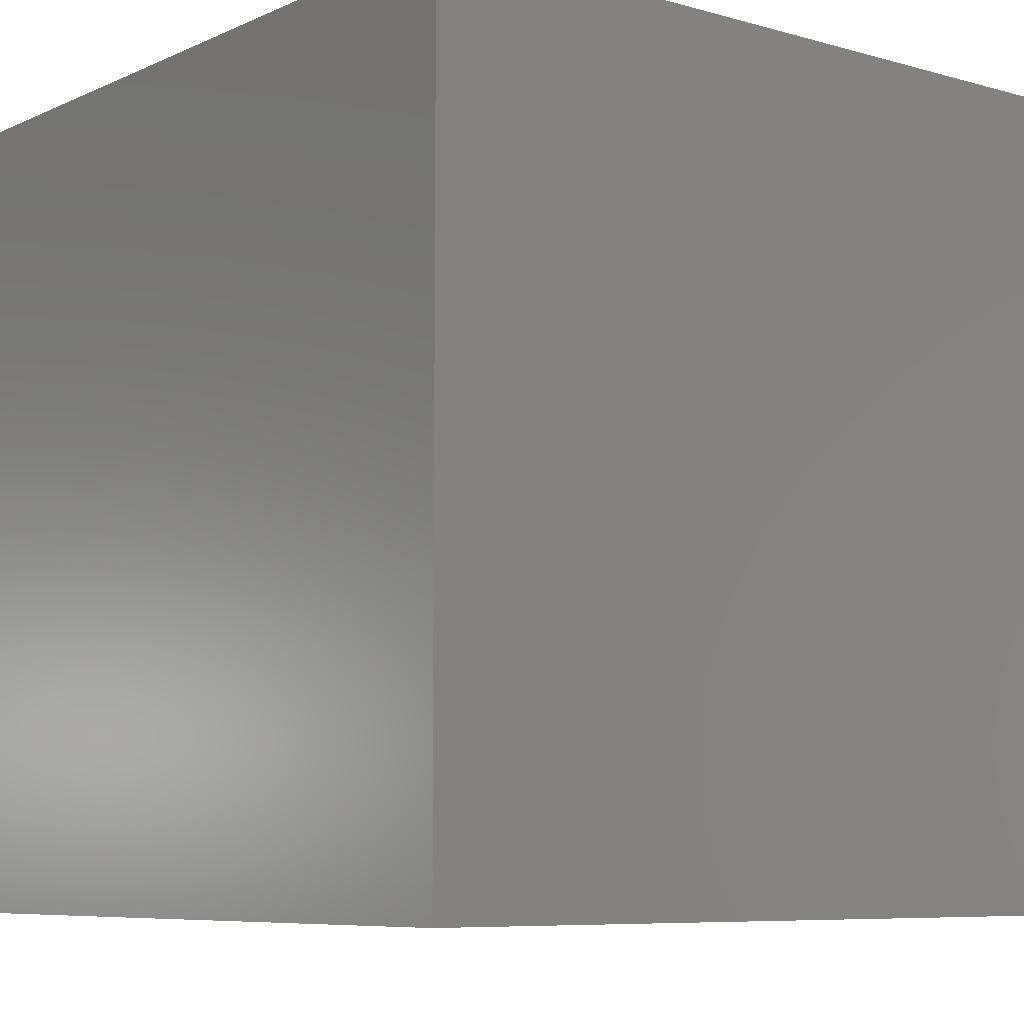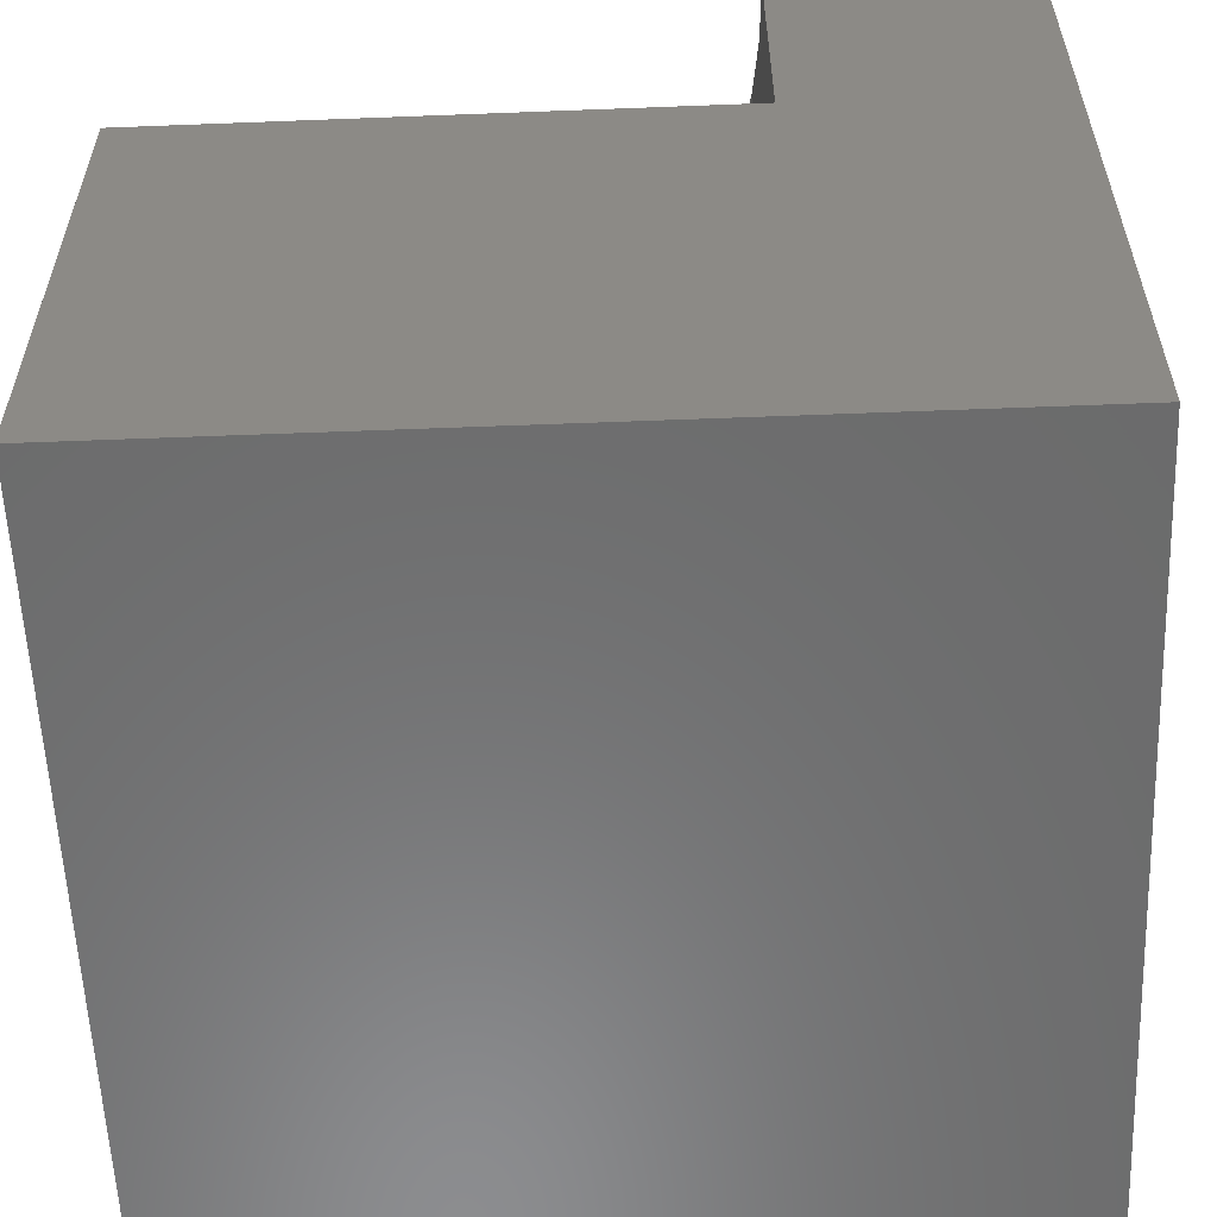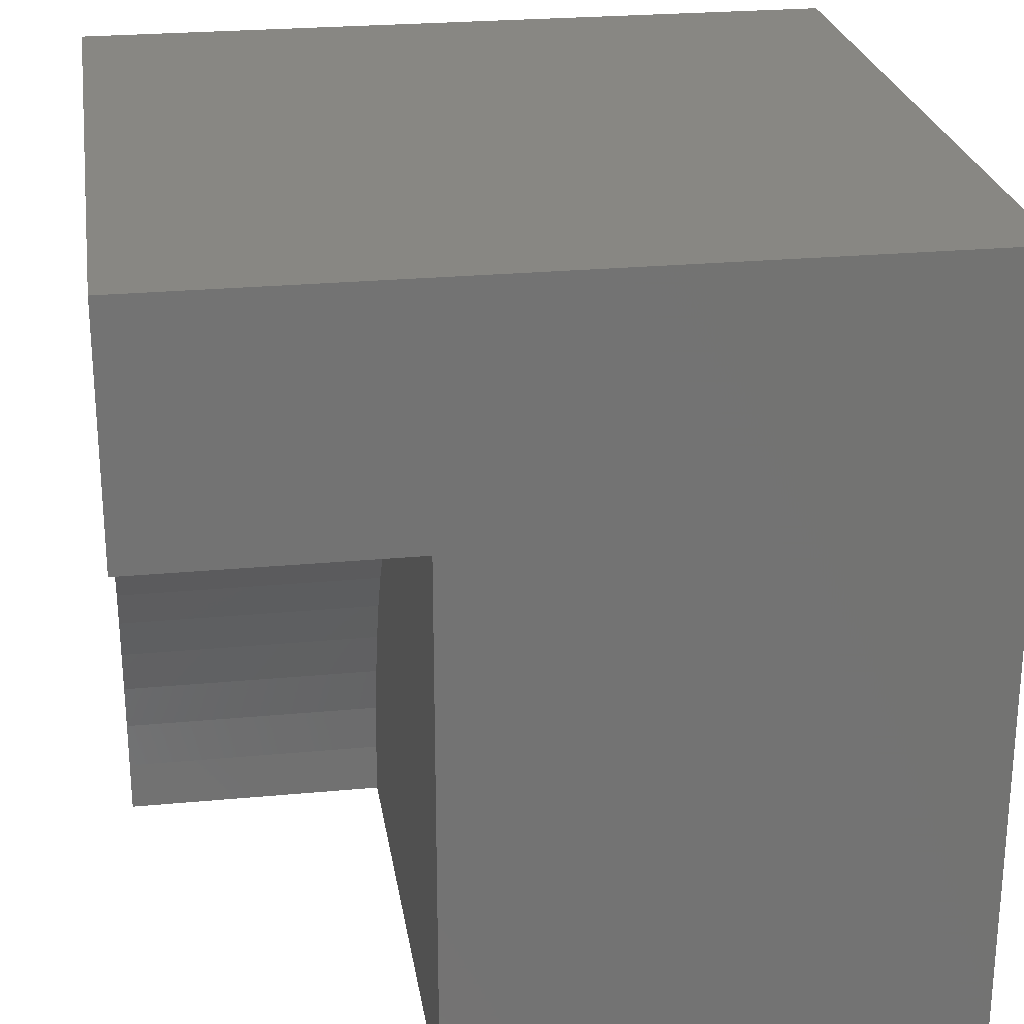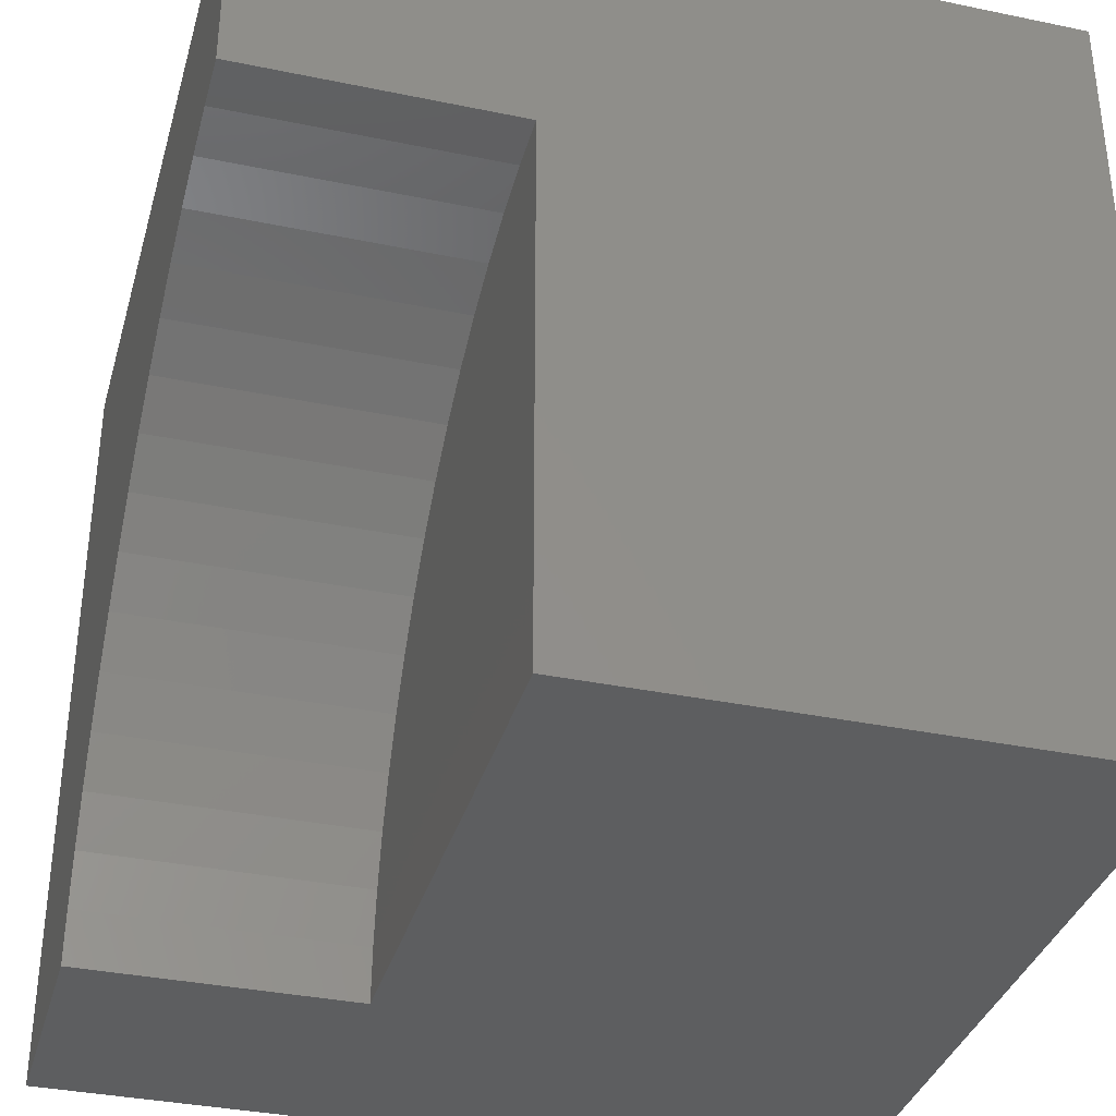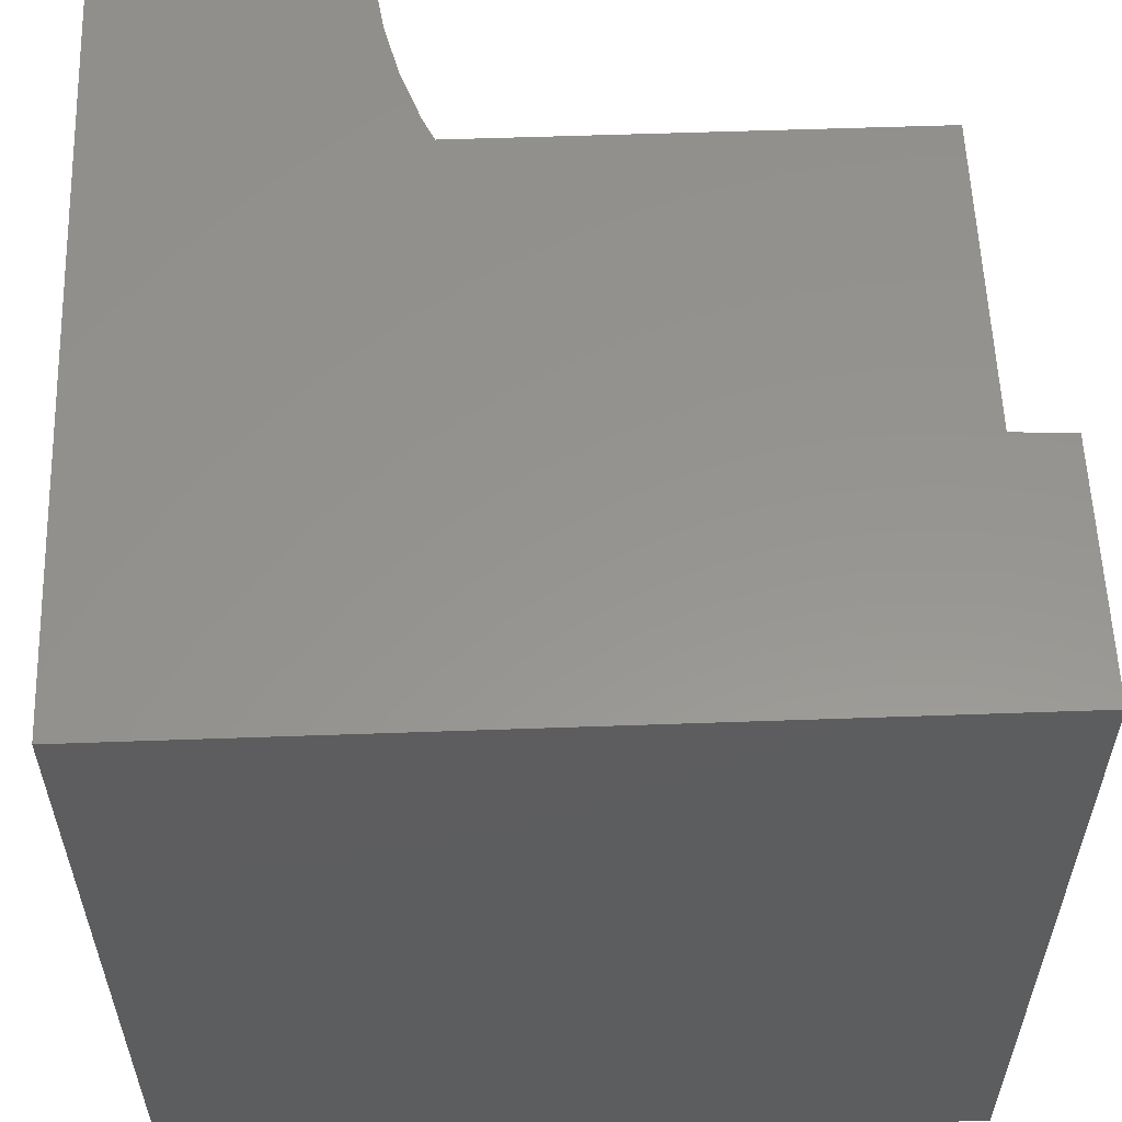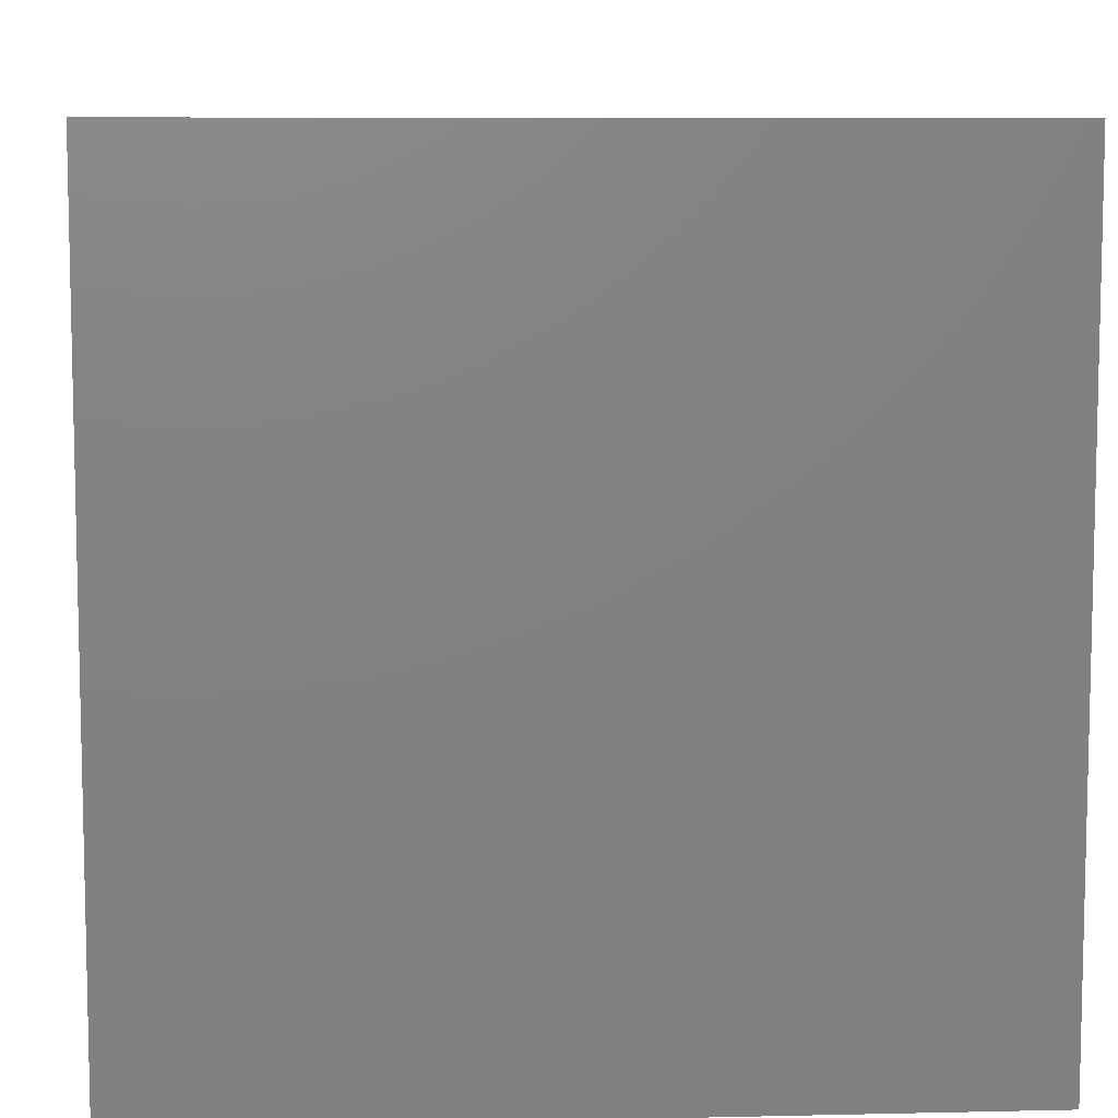
<metadata>
{"format":"stl","ext":"stl","renderer":"f3d","projection":"perspective","resolution":1024,"background":"white","views":[{"elev":-7.4,"azim":-128.7,"up":"+Z"},{"elev":-57.8,"azim":92.3,"up":"+Z"},{"elev":24.9,"azim":81.3,"up":"+Y"},{"elev":-35.3,"azim":74.6,"up":"+Y"},{"elev":57.4,"azim":-92.1,"up":"+Z"},{"elev":8.2,"azim":176.4,"up":"+Z"}]}
</metadata>
<code>
# stl→obj: 44 verts, 80 faces
v 0 10 10
v 0 10 0
v 0 0 10
v 0 0 0
v 3.1 0 10
v 3.133 0.6763 10
v 10 6.9 10
v 10 10 10
v 9.324 6.867 10
v 8.654 6.768 10
v 3.915 3.253 10
v 4.263 3.834 10
v 4.666 4.377 10
v 3.232 1.346 10
v 3.397 2.003 10
v 3.625 2.641 10
v 5.121 4.879 10
v 5.623 5.334 10
v 6.166 5.737 10
v 6.747 6.085 10
v 7.359 6.375 10
v 7.997 6.603 10
v 10 0 6.613
v 10 0 0
v 10 6.9 6.613
v 10 10 0
v 3.1 0 6.613
v 9.324 6.867 6.613
v 8.654 6.768 6.613
v 7.997 6.603 6.613
v 7.359 6.375 6.613
v 6.747 6.085 6.613
v 6.166 5.737 6.613
v 5.623 5.334 6.613
v 5.121 4.879 6.613
v 4.666 4.377 6.613
v 4.263 3.834 6.613
v 3.915 3.253 6.613
v 3.625 2.641 6.613
v 3.397 2.003 6.613
v 3.232 1.346 6.613
v 3.133 0.6763 6.613
v 3.1 8.45e-16 10
v 3.1 8.45e-16 6.613
f 1 2 3
f 3 2 4
f 3 5 6
f 7 8 9
f 9 8 10
f 11 12 1
f 1 12 13
f 6 14 3
f 3 14 15
f 3 15 1
f 1 15 16
f 1 16 11
f 13 17 1
f 1 17 18
f 1 18 19
f 19 20 1
f 1 20 21
f 1 21 8
f 8 21 22
f 8 22 10
f 23 24 25
f 25 24 26
f 25 26 7
f 7 26 8
f 2 26 4
f 4 26 24
f 8 26 1
f 1 26 2
f 5 3 27
f 27 3 4
f 27 4 23
f 23 4 24
f 25 7 9
f 25 9 28
f 28 9 10
f 28 10 29
f 29 10 22
f 29 22 30
f 30 22 21
f 30 21 31
f 31 21 20
f 31 20 32
f 32 20 19
f 32 19 33
f 33 19 18
f 33 18 34
f 34 18 17
f 34 17 35
f 35 17 13
f 35 13 36
f 36 13 12
f 36 12 37
f 37 12 11
f 37 11 38
f 38 11 16
f 38 16 39
f 39 16 15
f 39 15 40
f 40 15 14
f 40 14 41
f 41 14 6
f 41 6 42
f 42 6 43
f 42 43 44
f 23 25 28
f 28 29 23
f 23 29 30
f 23 30 31
f 31 32 23
f 23 32 33
f 23 33 34
f 34 35 23
f 23 35 36
f 23 36 37
f 40 41 23
f 23 41 42
f 23 42 27
f 37 38 23
f 23 38 39
f 23 39 40

</code>
